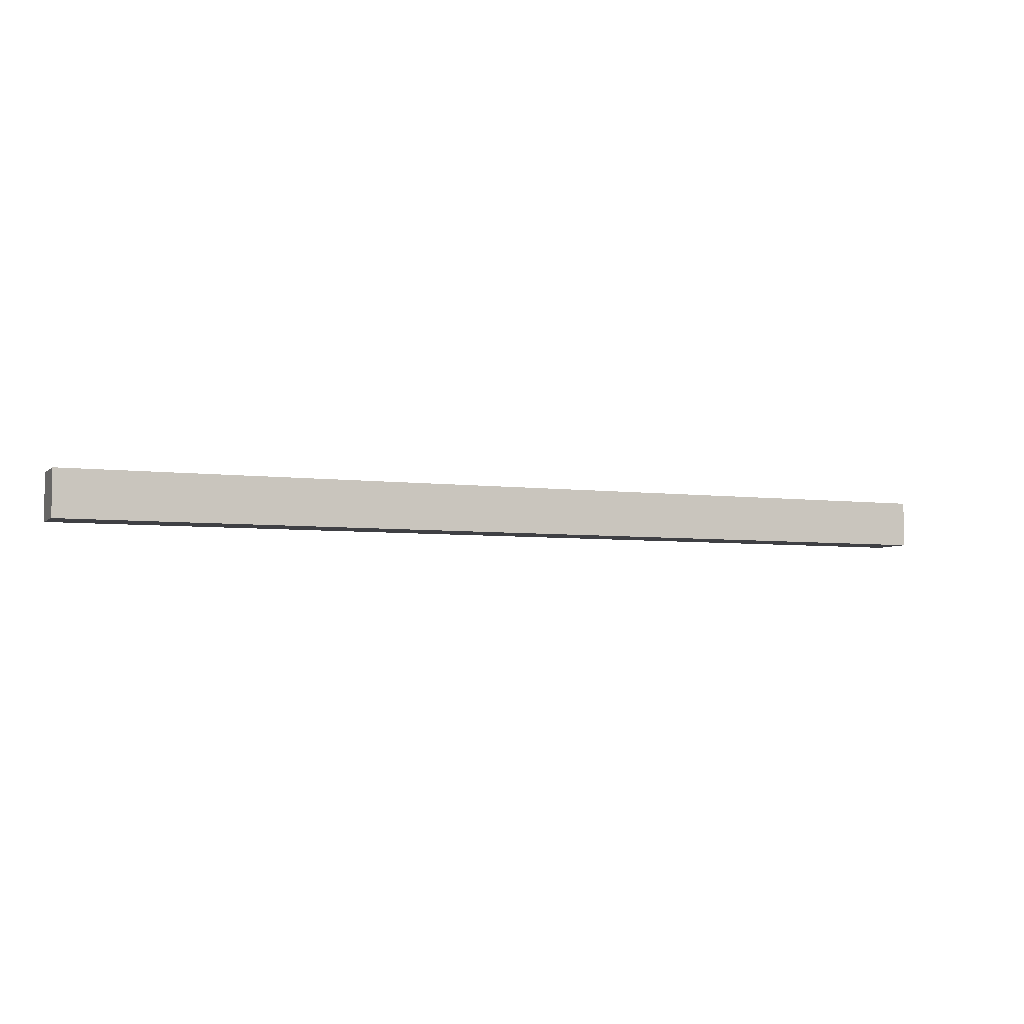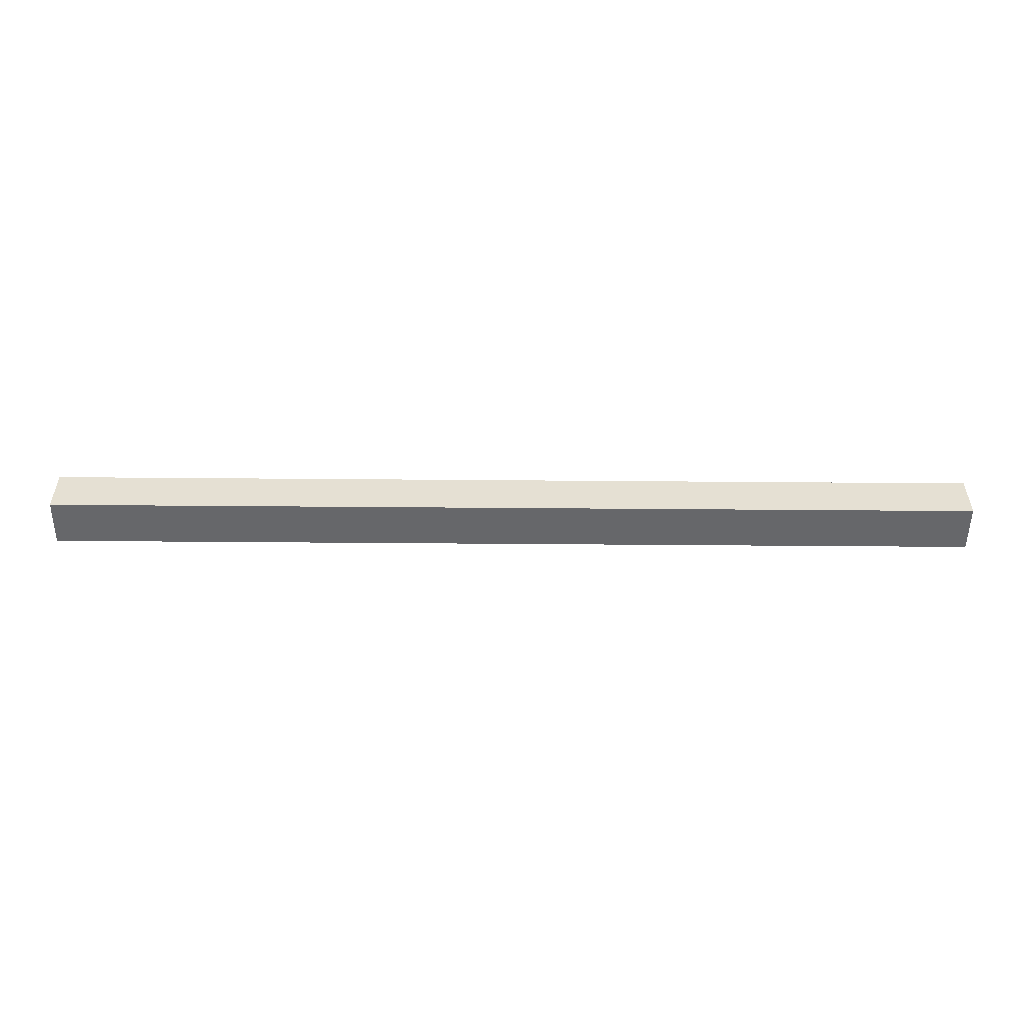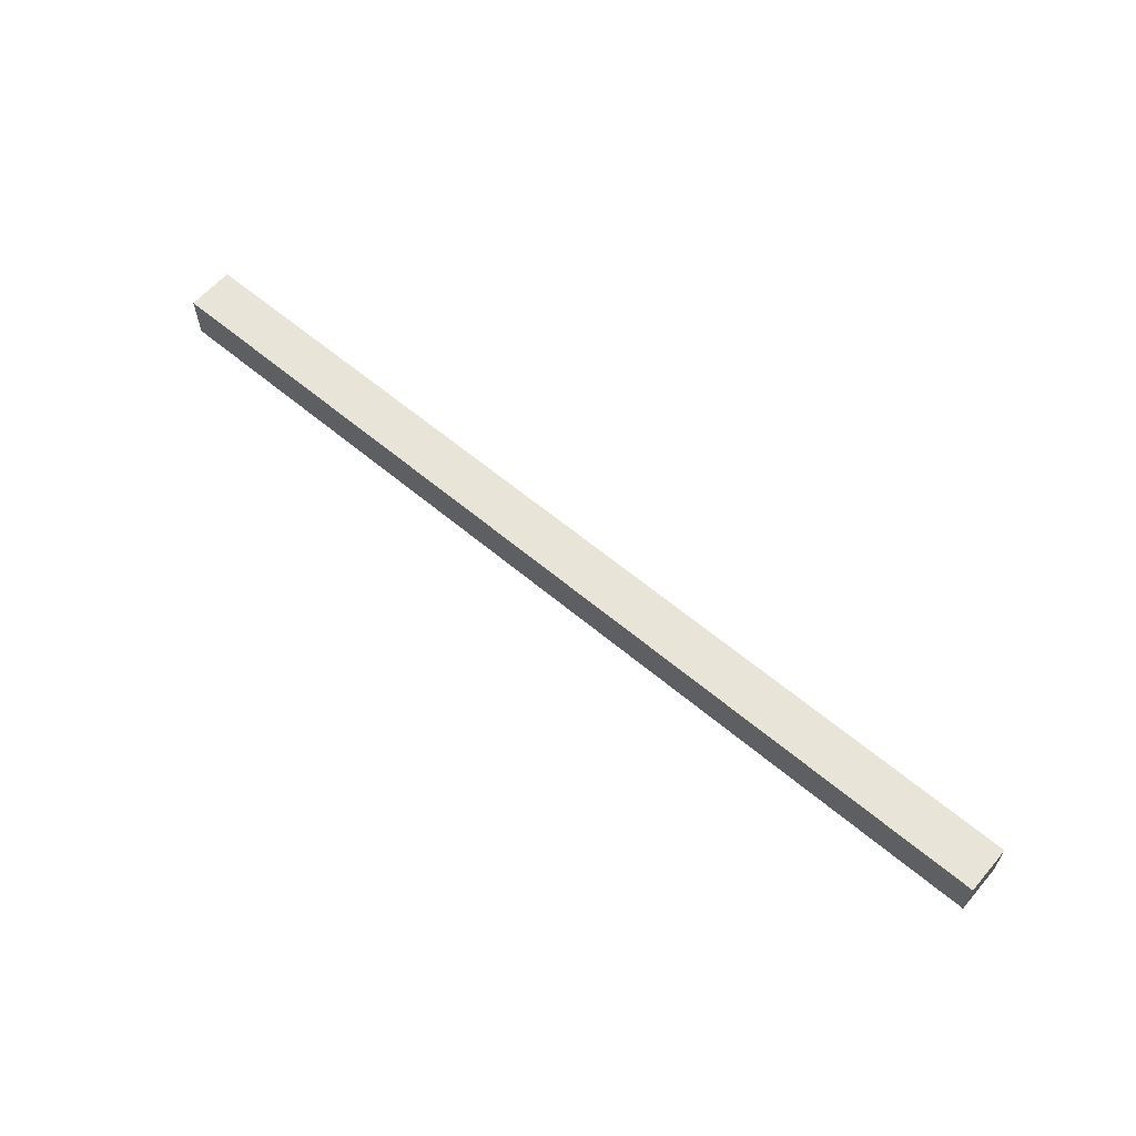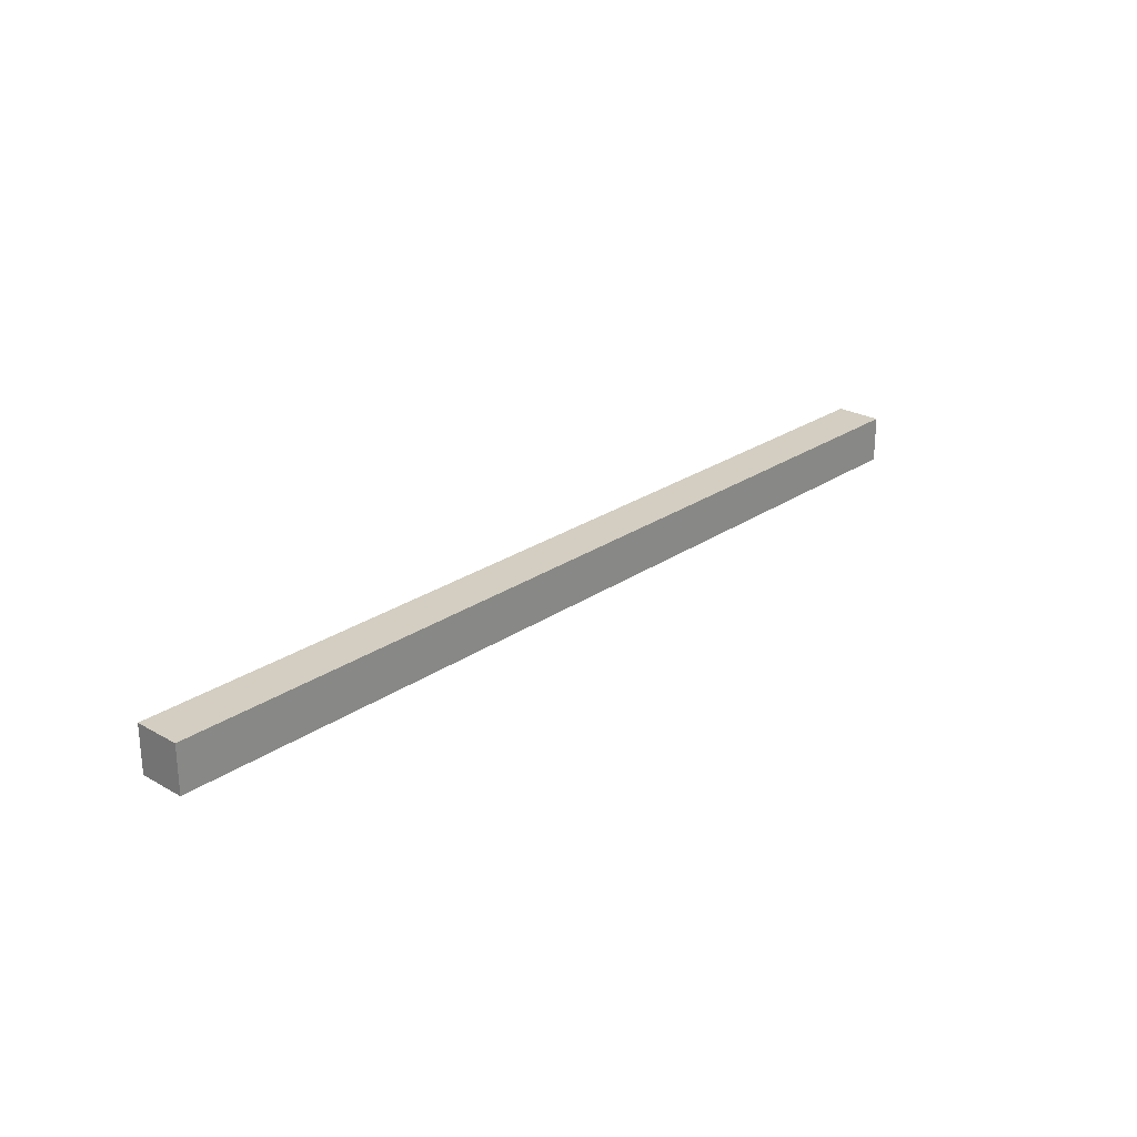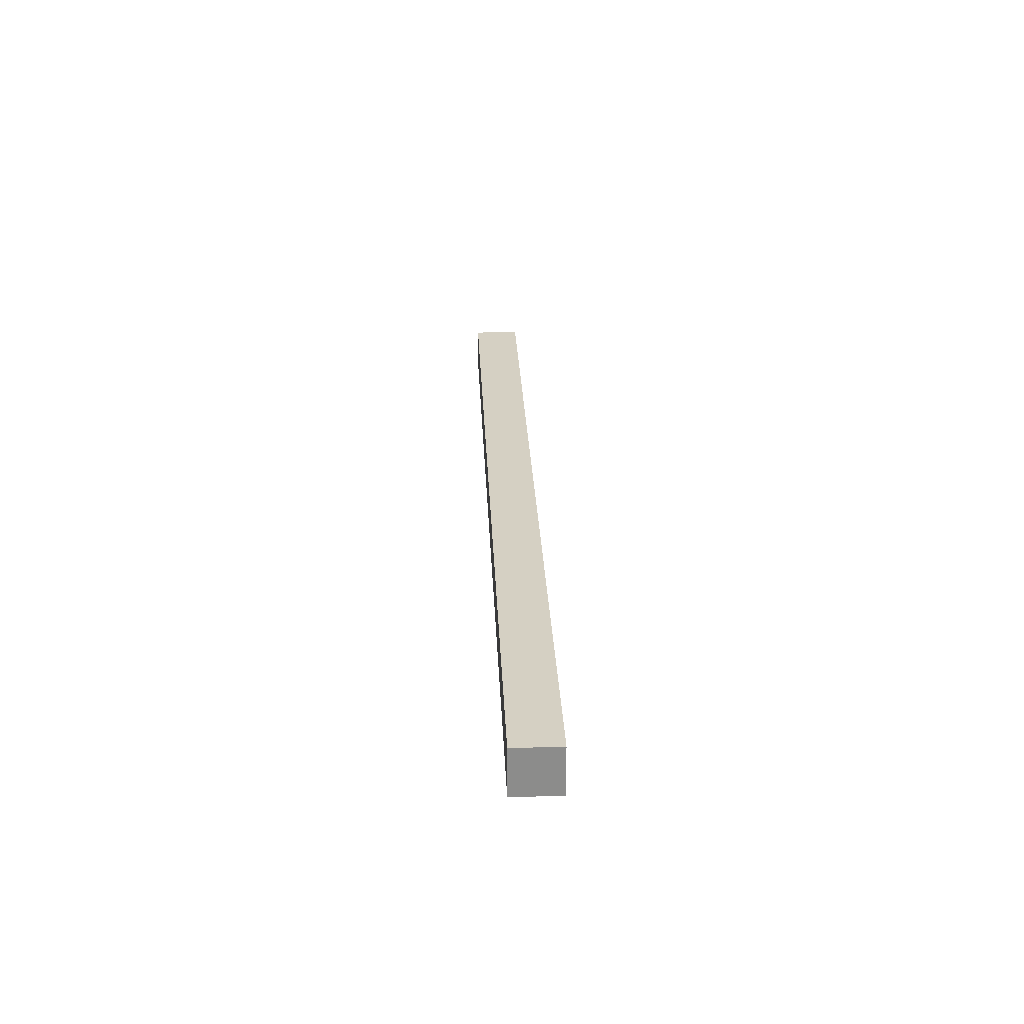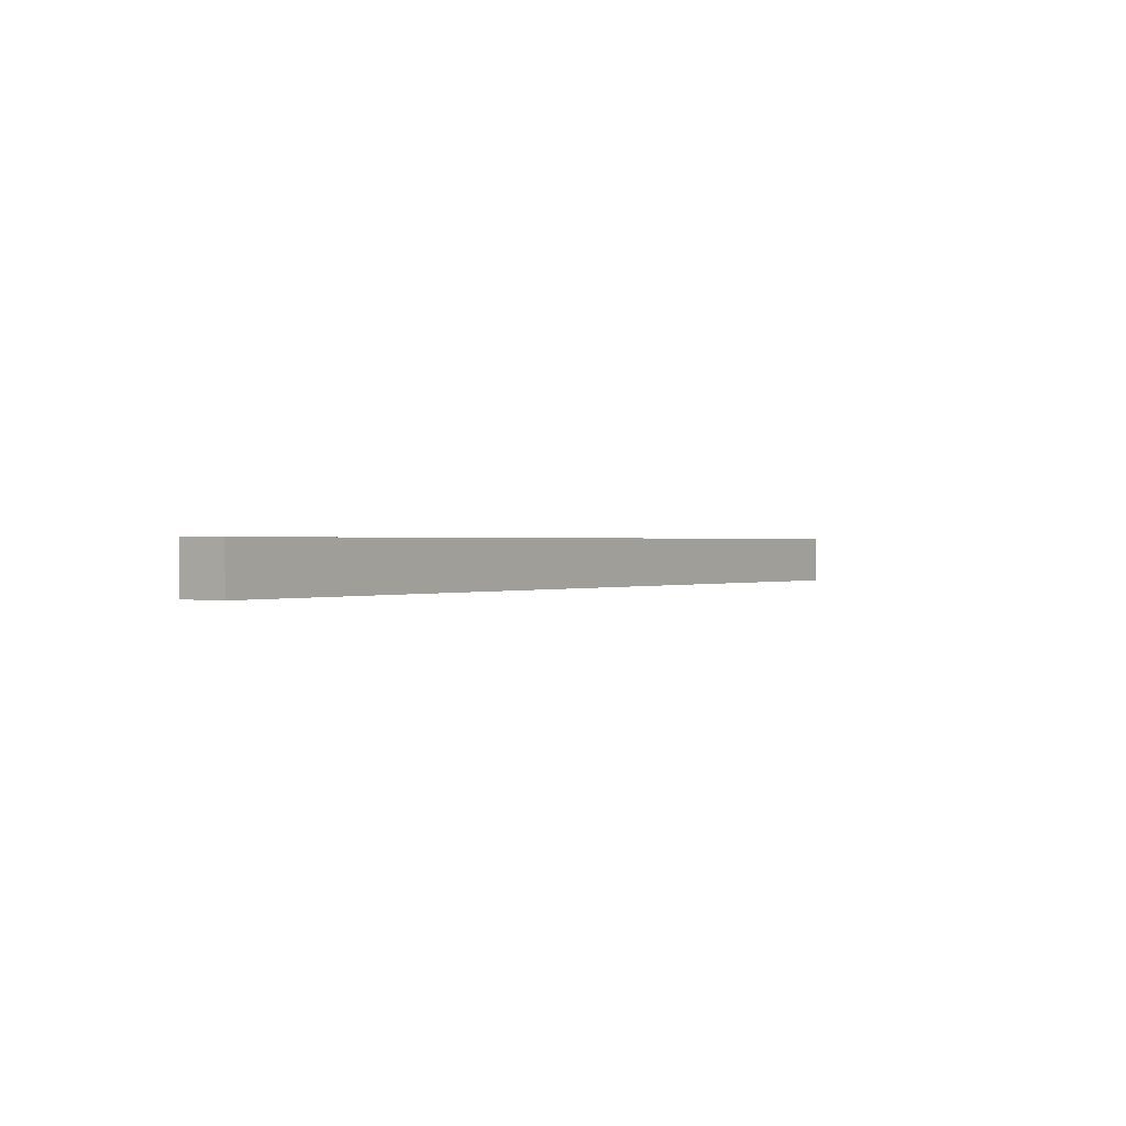
<metadata>
{"format":"obj","ext":"obj","renderer":"f3d","projection":"perspective","resolution":1024,"background":"white","views":[{"elev":-5.0,"azim":157.1,"up":"+Z"},{"elev":-52.1,"azim":179.5,"up":"+Z"},{"elev":61.4,"azim":40.5,"up":"+Y"},{"elev":25.1,"azim":-47.7,"up":"+Y"},{"elev":26.2,"azim":87.6,"up":"+Y"},{"elev":0.6,"azim":-55.2,"up":"+Y"}]}
</metadata>
<code>
v -19 0 3.5
v 1 0 3.5
v 1 1 3.5
v -19 1 3.5
v 1 0 2.5
v -19 0 2.5
v -19 1 2.5
v 1 1 2.5
v -19 1 2.5
v -19 1 3.5
v 1 1 3.5
v 1 1 2.5
v 1 0 3.5
v 1 0 2.5
v 1 1 2.5
v 1 1 3.5
v -19 0 2.5
v -19 0 3.5
v -19 1 3.5
v -19 1 2.5
v -19 0 3.5
v -19 0 2.5
v 1 0 2.5
v 1 0 3.5
f 1 2 4
f 4 2 3
f 5 6 8
f 8 6 7
f 10 11 9
f 9 11 12
f 13 14 16
f 16 14 15
f 17 18 20
f 20 18 19
f 21 22 24
f 24 22 23

</code>
